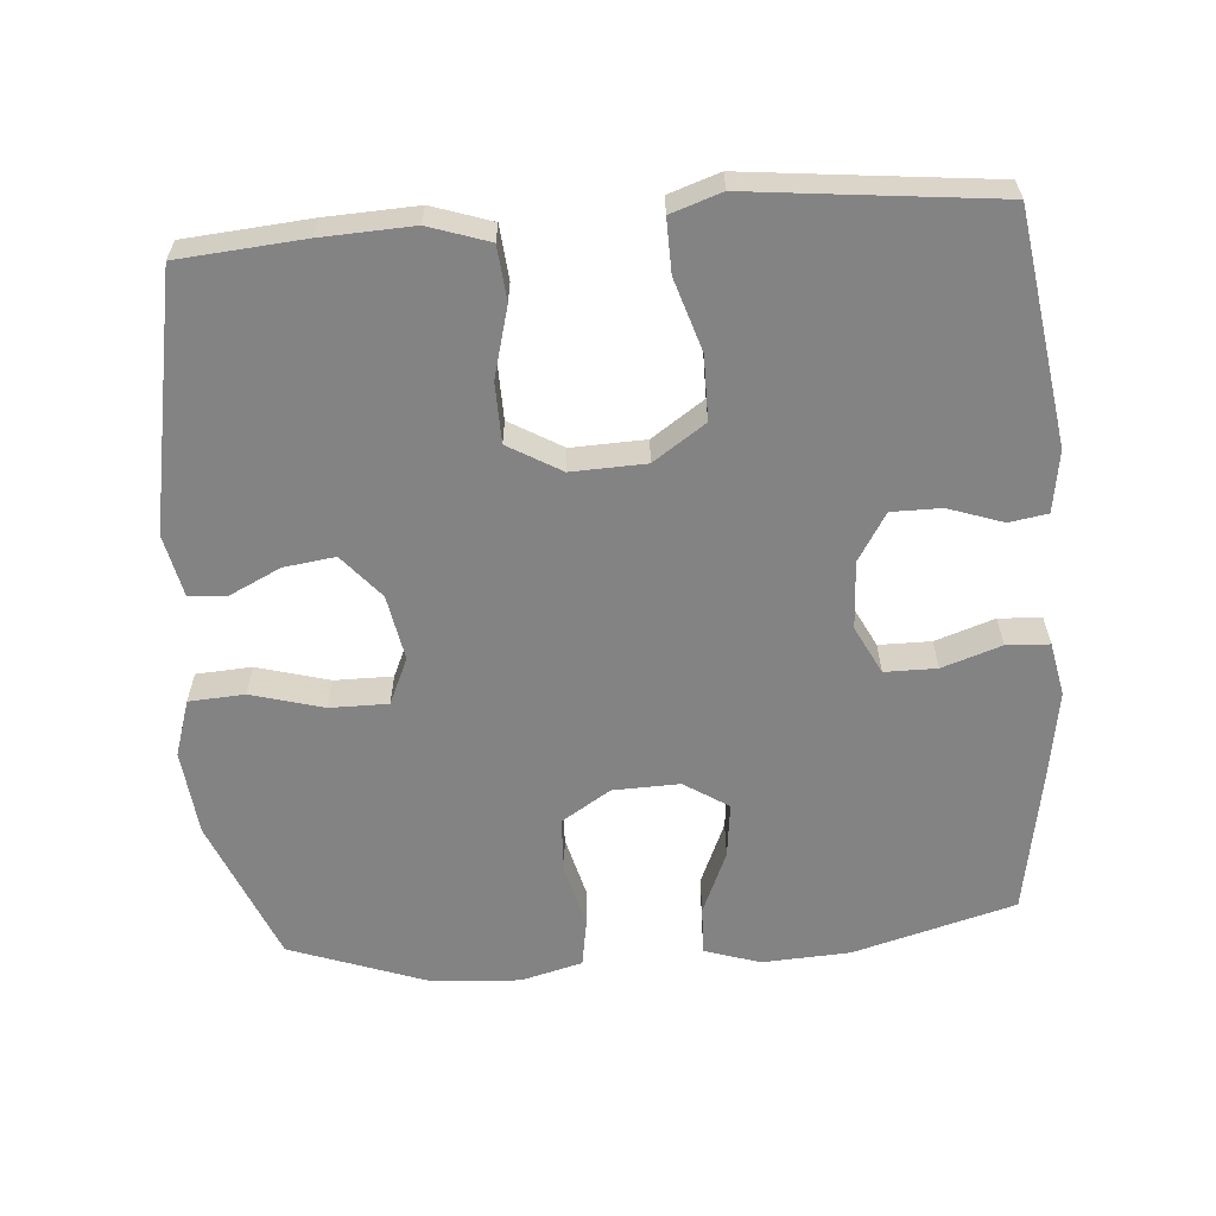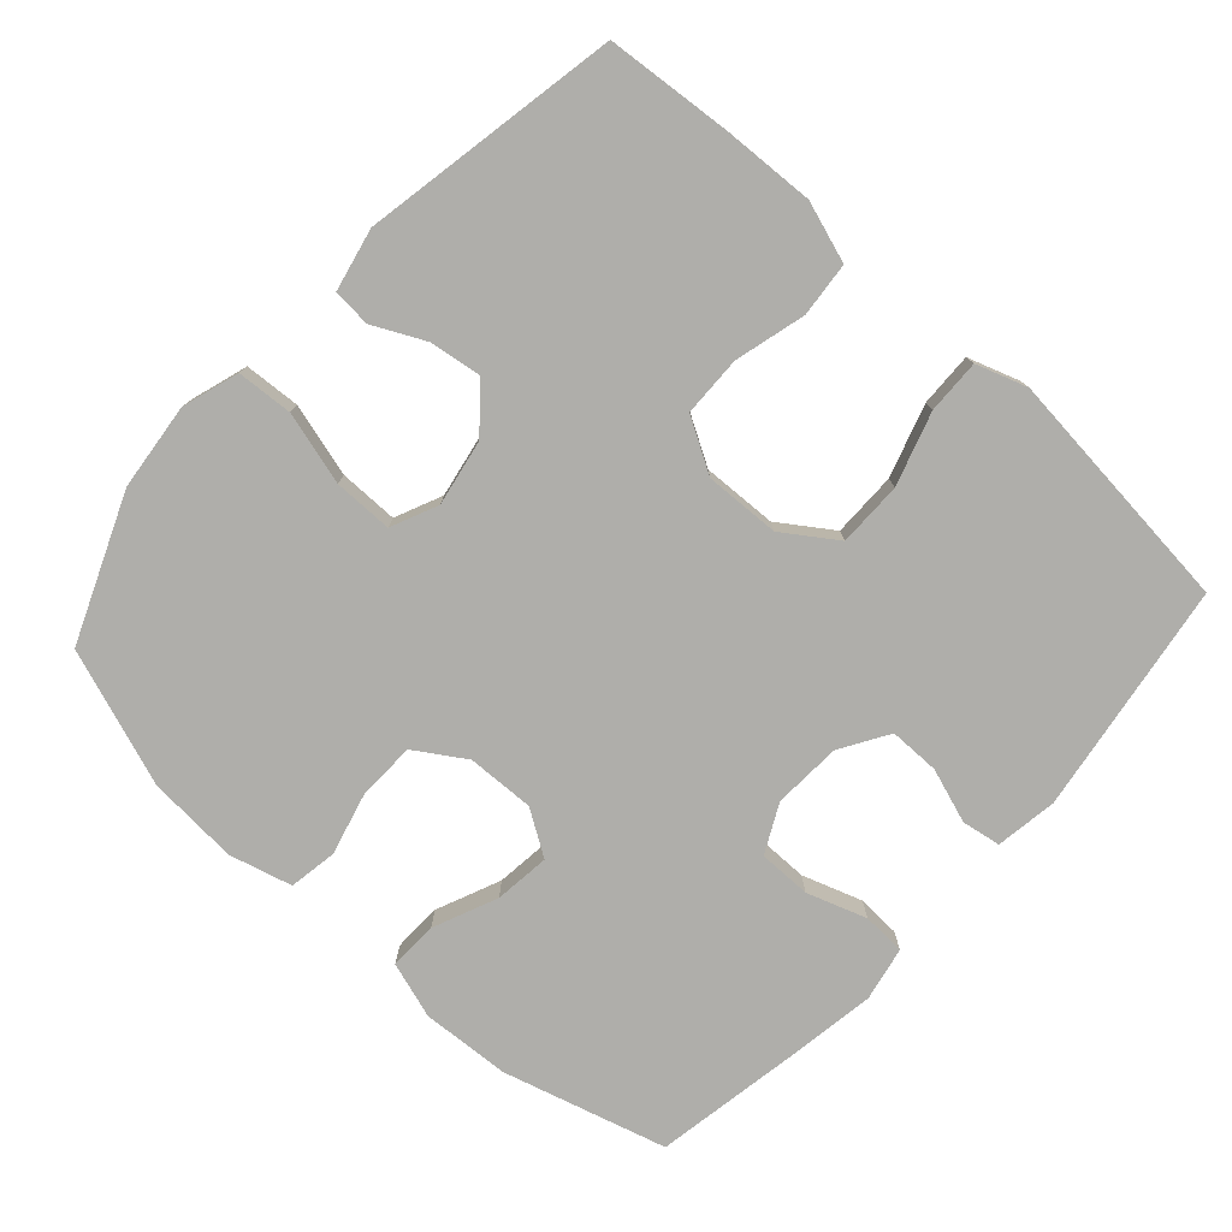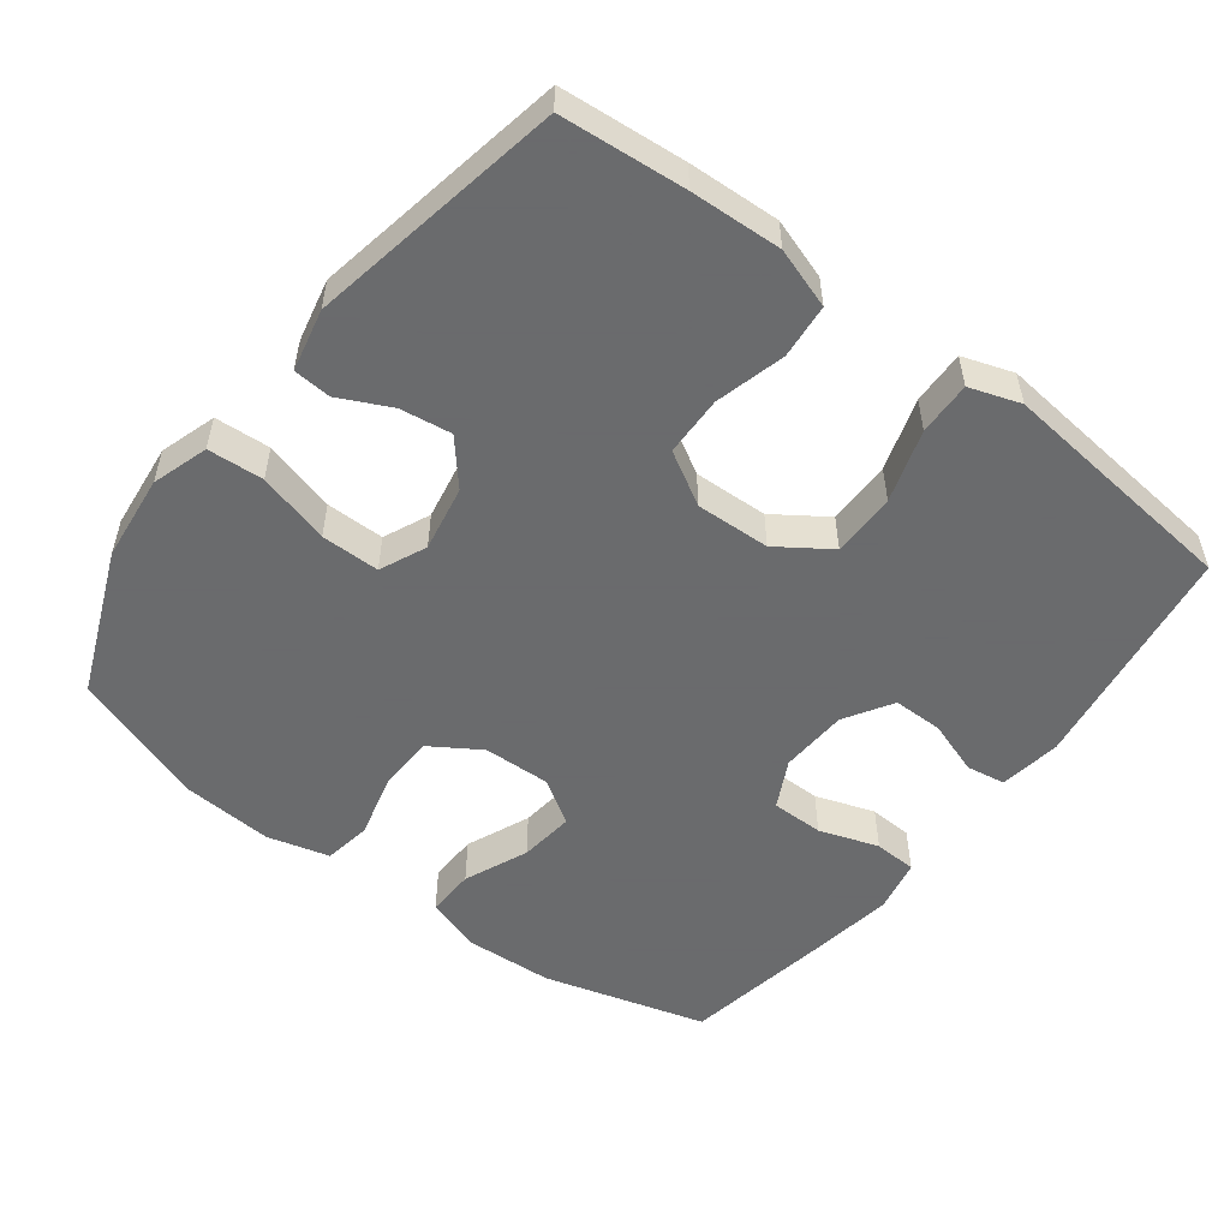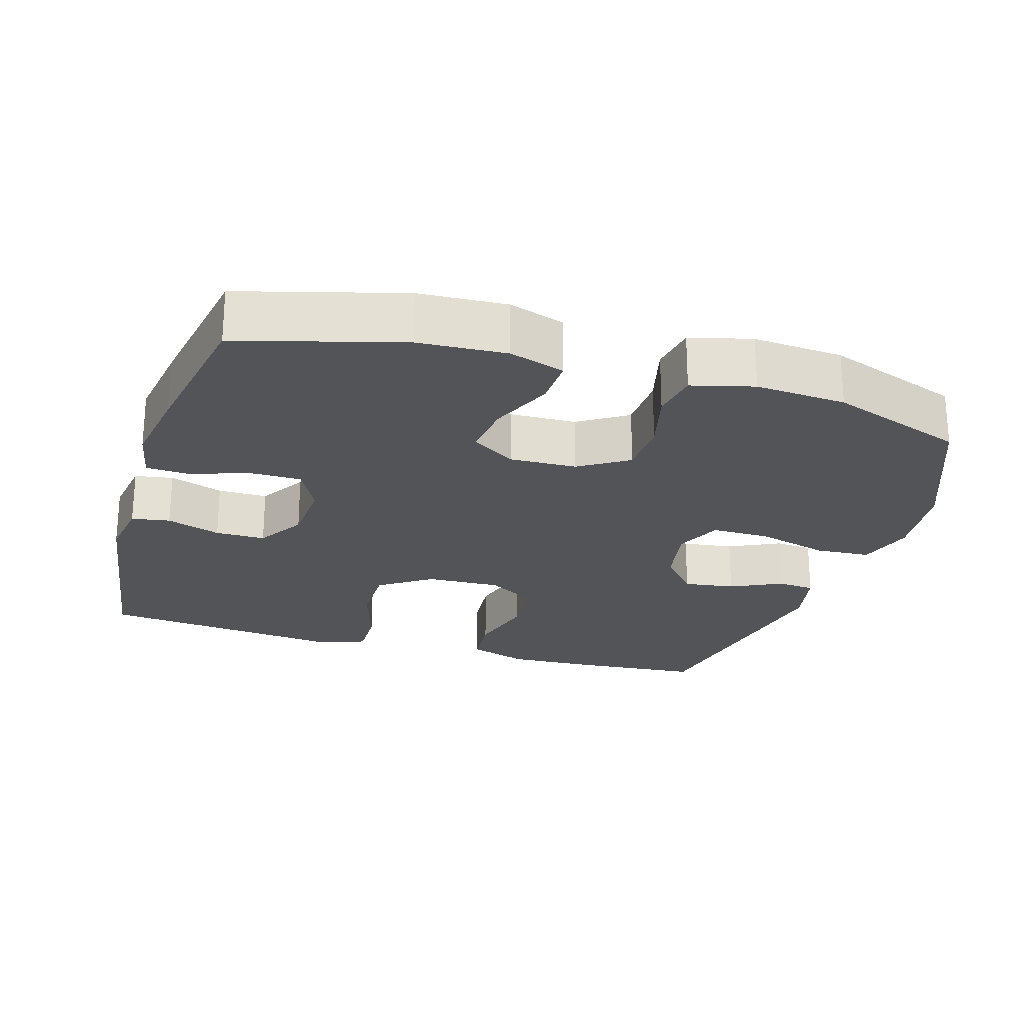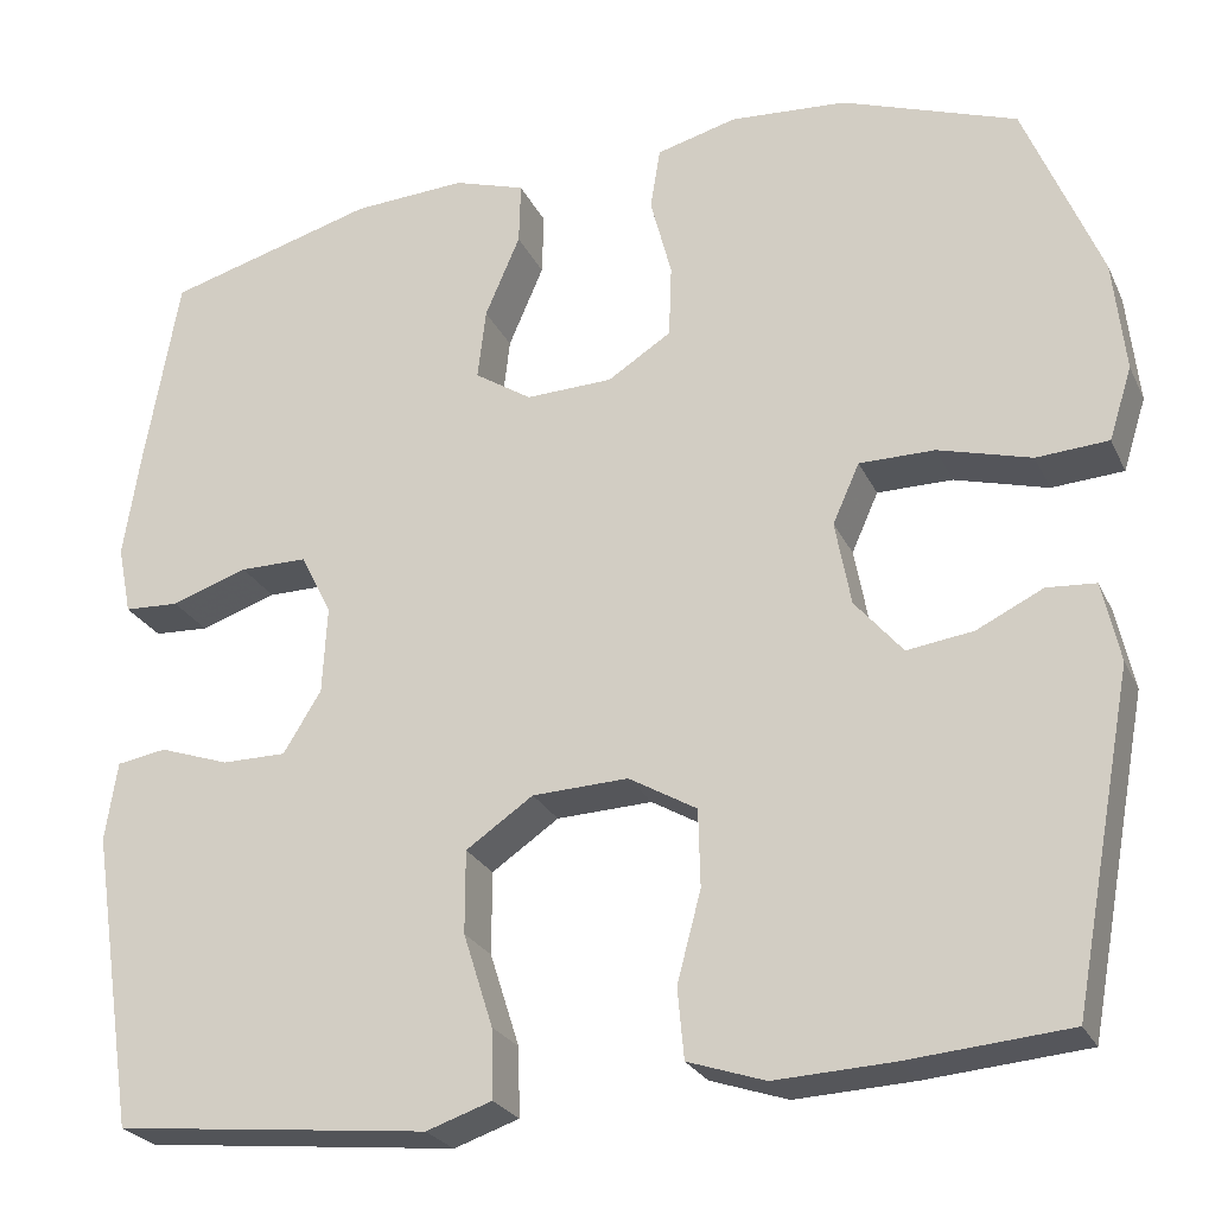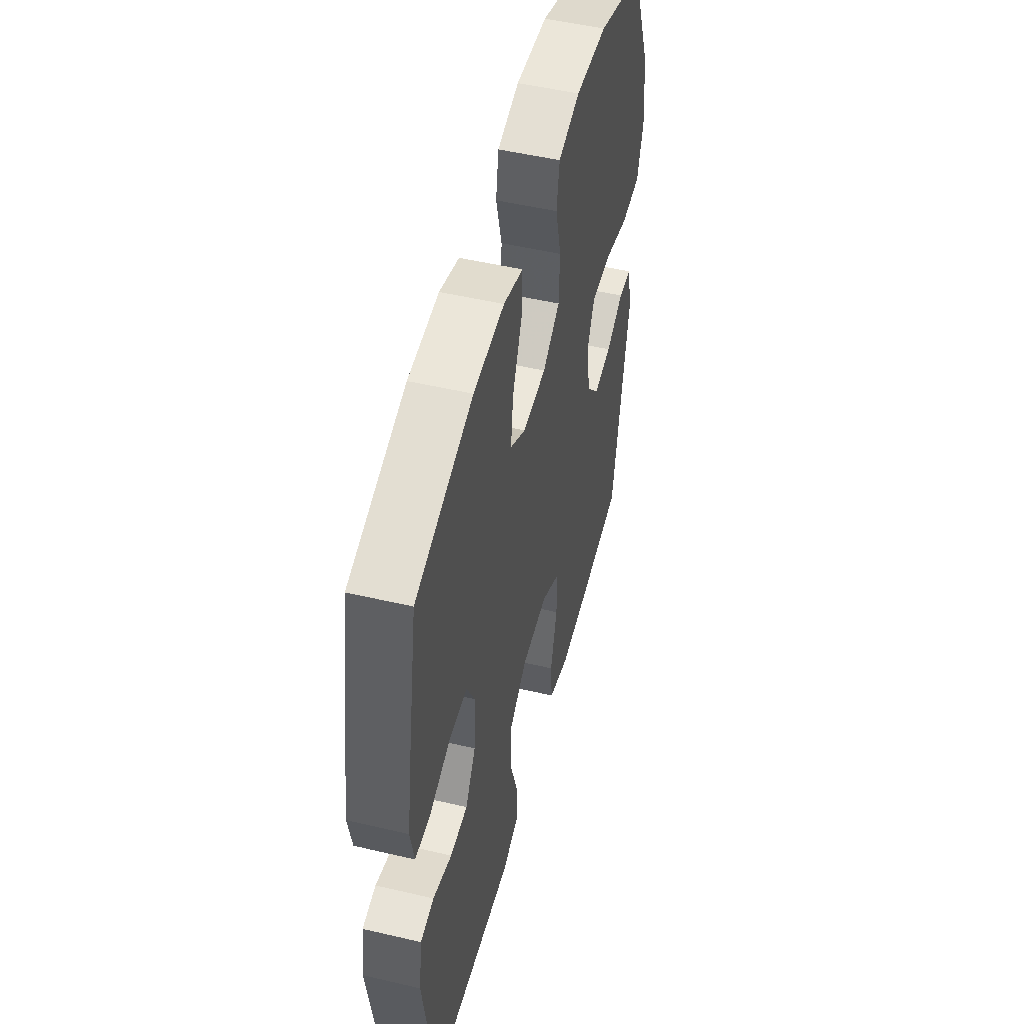
<metadata>
{"format":"obj","ext":"obj","renderer":"f3d","projection":"perspective","resolution":1024,"background":"white","views":[{"elev":-61.1,"azim":-175.7,"up":"+Y"},{"elev":-77.6,"azim":137.9,"up":"+Y"},{"elev":-53.2,"azim":142.7,"up":"+Y"},{"elev":-23.6,"azim":-16.9,"up":"+Y"},{"elev":-25.2,"azim":20.7,"up":"+Z"},{"elev":50.6,"azim":-75.6,"up":"+Z"}]}
</metadata>
<code>
v 0.5 0.07 -0.5
v 0.325 0.07 -0.515
v 0.197 0.07 -0.521
v 0.113 0.07 -0.493
v 0.106 0.07 -0.417
v 0.132 0.07 -0.319
v 0.13 0.07 -0.235
v 0.056 0.07 -0.192
v -0.048 0.07 -0.196
v -0.121 0.07 -0.246
v -0.121 0.07 -0.336
v -0.089 0.07 -0.437
v -0.087 0.07 -0.512
v -0.158 0.07 -0.536
v -0.271 0.07 -0.524
v -0.5 0.07 -0.5
v -0.549 0.07 -0.177
v -0.536 0.07 -0.091
v -0.482 0.07 -0.082
v -0.406 0.07 -0.108
v -0.336 0.07 -0.108
v -0.295 0.07 -0.041
v -0.29 0.07 0.054
v -0.324 0.07 0.121
v -0.397 0.07 0.121
v -0.48 0.07 0.093
v -0.54 0.07 0.096
v -0.555 0.07 0.171
v -0.537 0.07 0.287
v -0.5 0.07 0.5
v -0.272 0.07 0.564
v -0.149 0.07 0.571
v -0.071 0.07 0.546
v -0.073 0.07 0.478
v -0.111 0.07 0.389
v -0.12 0.07 0.312
v -0.058 0.07 0.272
v 0.036 0.07 0.275
v 0.105 0.07 0.319
v 0.108 0.07 0.398
v 0.085 0.07 0.487
v 0.096 0.07 0.554
v 0.183 0.07 0.577
v 0.31 0.07 0.568
v 0.5 0.07 0.5
v 0.583 0.07 0.298
v 0.596 0.07 0.177
v 0.571 0.07 0.098
v 0.493 0.07 0.093
v 0.392 0.07 0.121
v 0.31 0.07 0.121
v 0.281 0.07 0.056
v 0.298 0.07 -0.036
v 0.35 0.07 -0.097
v 0.422 0.07 -0.087
v 0.494 0.07 -0.052
v 0.547 0.07 -0.056
v 0.566 0.07 -0.143
v 0.5 0 -0.5
v 0.325 0 -0.515
v 0.197 0 -0.521
v 0.113 0 -0.493
v 0.106 0 -0.417
v 0.132 0 -0.319
v 0.13 0 -0.235
v 0.056 0 -0.192
v -0.048 0 -0.196
v -0.121 0 -0.246
v -0.121 0 -0.336
v -0.089 0 -0.437
v -0.087 0 -0.512
v -0.158 0 -0.536
v -0.271 0 -0.524
v -0.5 0 -0.5
v -0.549 0 -0.177
v -0.536 0 -0.091
v -0.482 0 -0.082
v -0.406 0 -0.108
v -0.336 0 -0.108
v -0.295 0 -0.041
v -0.29 0 0.054
v -0.324 0 0.121
v -0.397 0 0.121
v -0.48 0 0.093
v -0.54 0 0.096
v -0.555 0 0.171
v -0.537 0 0.287
v -0.5 0 0.5
v -0.272 0 0.564
v -0.149 0 0.571
v -0.071 0 0.546
v -0.073 0 0.478
v -0.111 0 0.389
v -0.12 0 0.312
v -0.058 0 0.272
v 0.036 0 0.275
v 0.105 0 0.319
v 0.108 0 0.398
v 0.085 0 0.487
v 0.096 0 0.554
v 0.183 0 0.577
v 0.31 0 0.568
v 0.5 0 0.5
v 0.583 0 0.298
v 0.596 0 0.177
v 0.571 0 0.098
v 0.493 0 0.093
v 0.392 0 0.121
v 0.31 0 0.121
v 0.281 0 0.056
v 0.298 0 -0.036
v 0.35 0 -0.097
v 0.422 0 -0.087
v 0.494 0 -0.052
v 0.547 0 -0.056
v 0.566 0 -0.143
f 4 5 6
f 3 4 6
f 2 3 6
f 1 2 6
f 58 1 6
f 57 58 6
f 56 57 6
f 55 56 6
f 54 55 6 7
f 53 54 7 8
f 52 53 8 9
f 51 52 9 10
f 48 49 50
f 47 48 50
f 46 47 50
f 45 46 50
f 44 45 50
f 43 44 50
f 42 43 50
f 41 42 50
f 40 41 50
f 39 40 50 51
f 38 39 51 10
f 33 34 35
f 32 33 35
f 31 32 35
f 30 31 35
f 29 30 35
f 28 29 35
f 27 28 35
f 26 27 35
f 25 26 35
f 24 25 35 36
f 23 24 36 37
f 18 19 20
f 17 18 20
f 16 17 20
f 15 16 20
f 15 20 21
f 14 15 21
f 13 14 21
f 12 13 21
f 11 12 21
f 10 11 21 22
f 23 37 38
f 22 23 38
f 10 22 38
f 64 63 62
f 64 62 61
f 64 61 60
f 64 60 59
f 64 59 116
f 64 116 115
f 64 115 114
f 64 114 113
f 65 64 113 112
f 66 65 112 111
f 67 66 111 110
f 68 67 110 109
f 108 107 106
f 108 106 105
f 108 105 104
f 108 104 103
f 108 103 102
f 108 102 101
f 108 101 100
f 108 100 99
f 108 99 98
f 109 108 98 97
f 68 109 97 96
f 93 92 91
f 93 91 90
f 93 90 89
f 93 89 88
f 93 88 87
f 93 87 86
f 93 86 85
f 93 85 84
f 93 84 83
f 94 93 83 82
f 95 94 82 81
f 78 77 76
f 78 76 75
f 78 75 74
f 78 74 73
f 79 78 73
f 79 73 72
f 79 72 71
f 79 71 70
f 79 70 69
f 80 79 69 68
f 96 95 81
f 96 81 80
f 96 80 68
f 1 59 60 2
f 2 60 61 3
f 3 61 62 4
f 4 62 63 5
f 5 63 64 6
f 6 64 65 7
f 7 65 66 8
f 8 66 67 9
f 9 67 68 10
f 10 68 69 11
f 11 69 70 12
f 12 70 71 13
f 13 71 72 14
f 14 72 73 15
f 15 73 74 16
f 16 74 75 17
f 17 75 76 18
f 18 76 77 19
f 19 77 78 20
f 20 78 79 21
f 21 79 80 22
f 22 80 81 23
f 23 81 82 24
f 24 82 83 25
f 25 83 84 26
f 26 84 85 27
f 27 85 86 28
f 28 86 87 29
f 29 87 88 30
f 30 88 89 31
f 31 89 90 32
f 32 90 91 33
f 33 91 92 34
f 34 92 93 35
f 35 93 94 36
f 36 94 95 37
f 37 95 96 38
f 38 96 97 39
f 39 97 98 40
f 40 98 99 41
f 41 99 100 42
f 42 100 101 43
f 43 101 102 44
f 44 102 103 45
f 45 103 104 46
f 46 104 105 47
f 47 105 106 48
f 48 106 107 49
f 49 107 108 50
f 50 108 109 51
f 51 109 110 52
f 52 110 111 53
f 53 111 112 54
f 54 112 113 55
f 55 113 114 56
f 56 114 115 57
f 57 115 116 58
f 58 116 59 1

</code>
